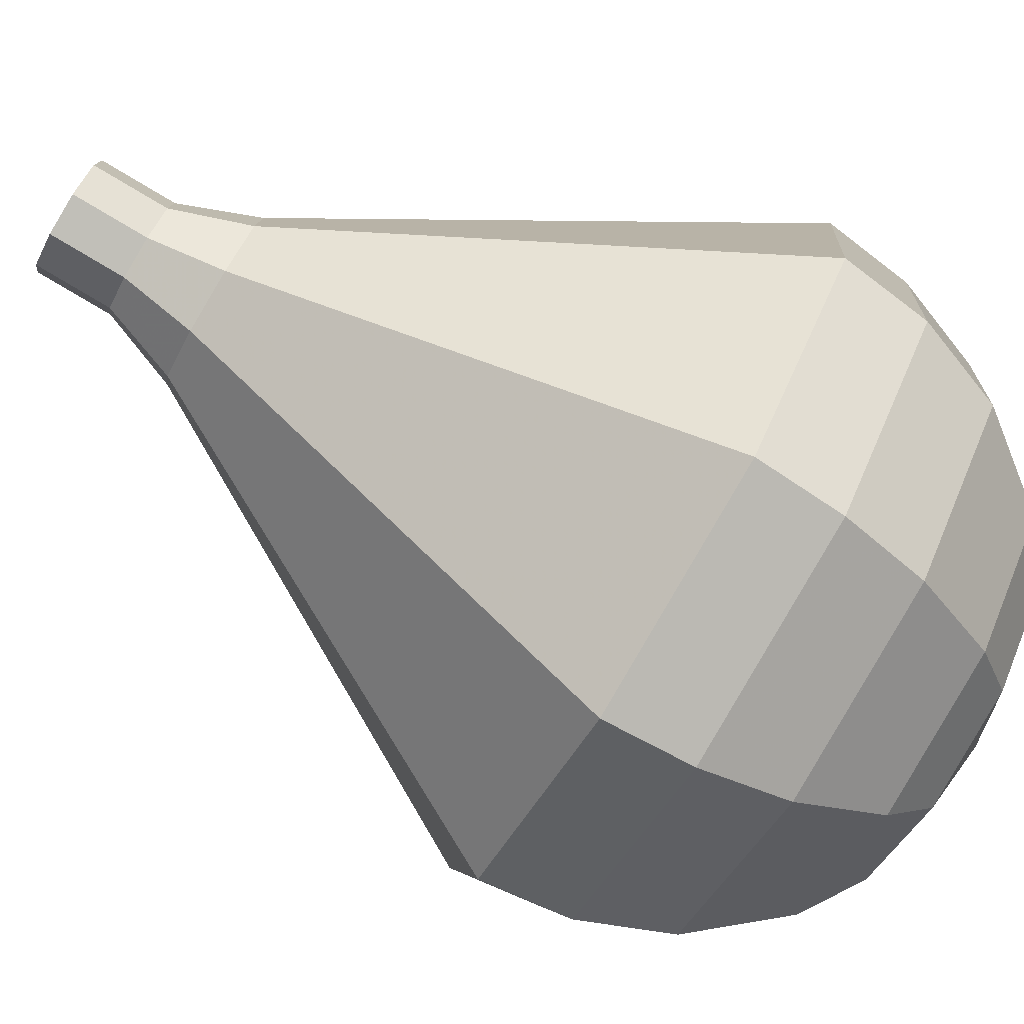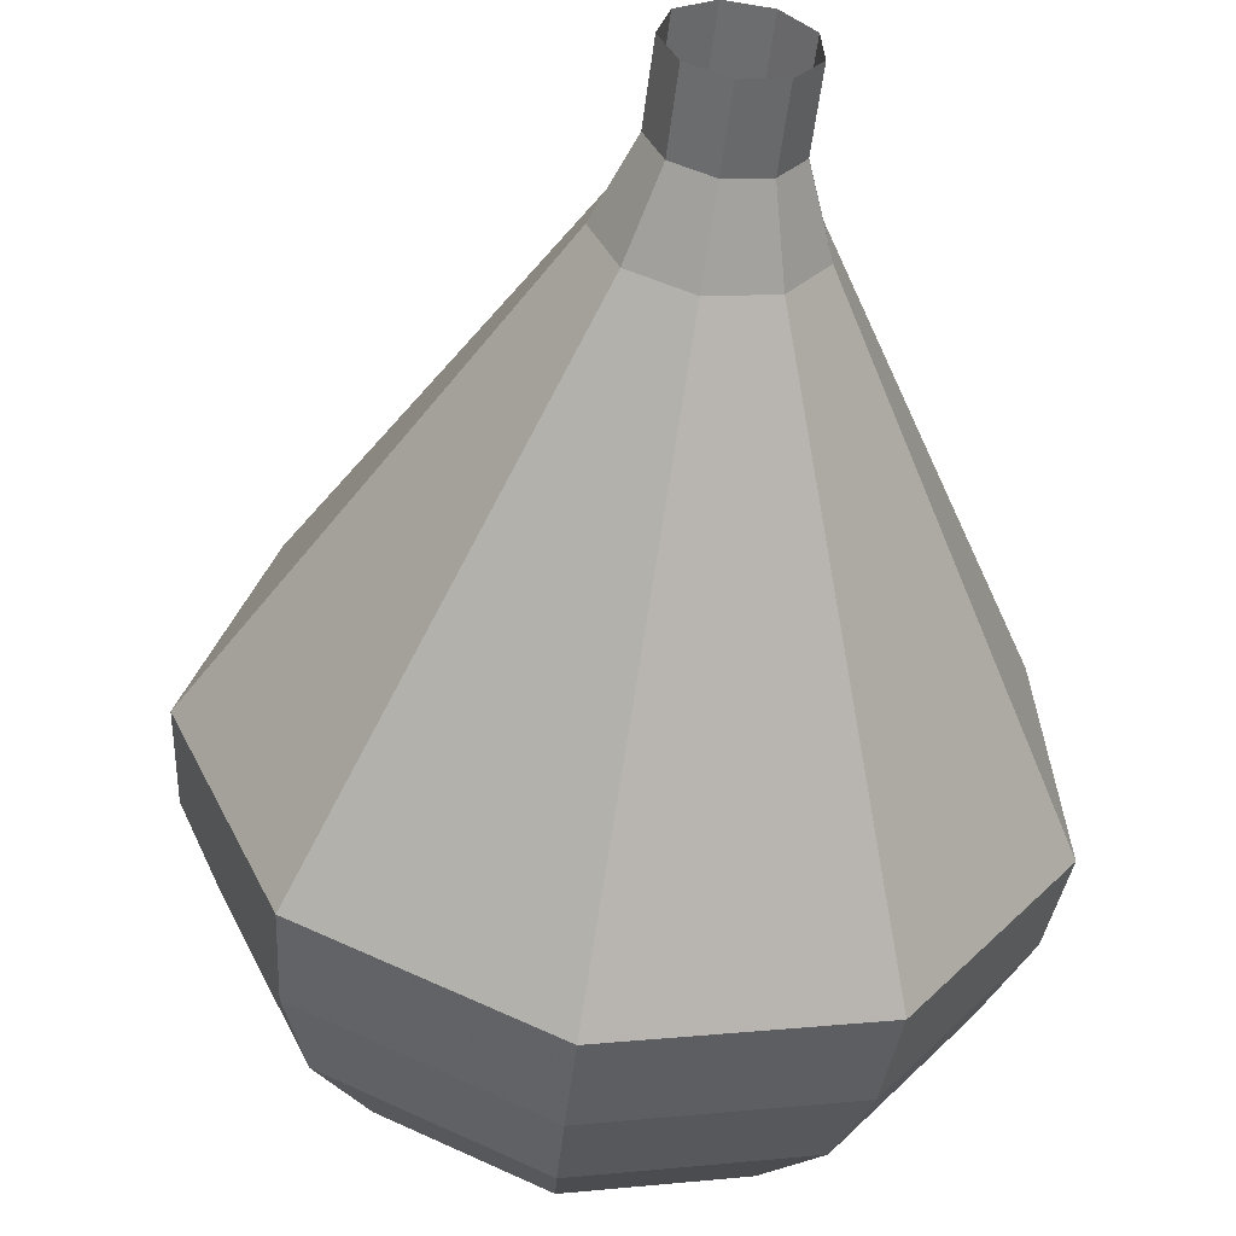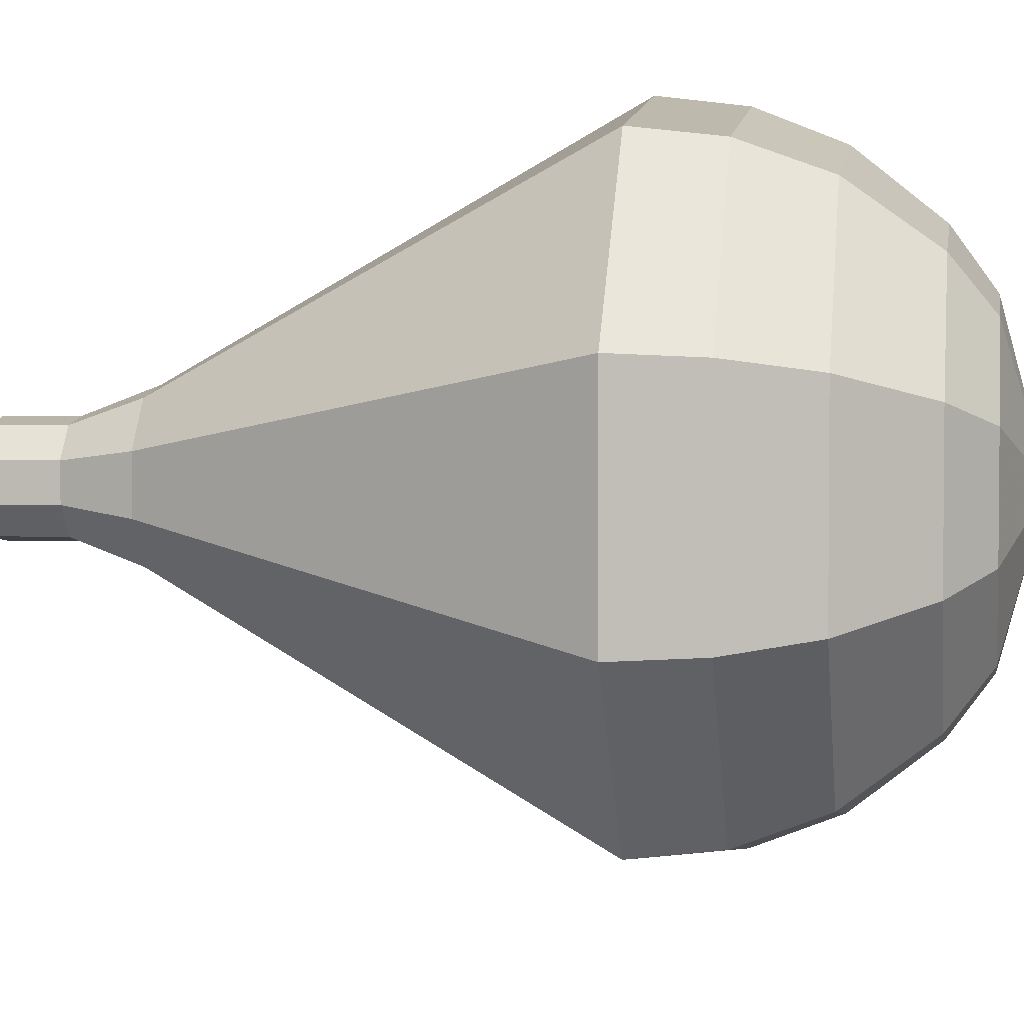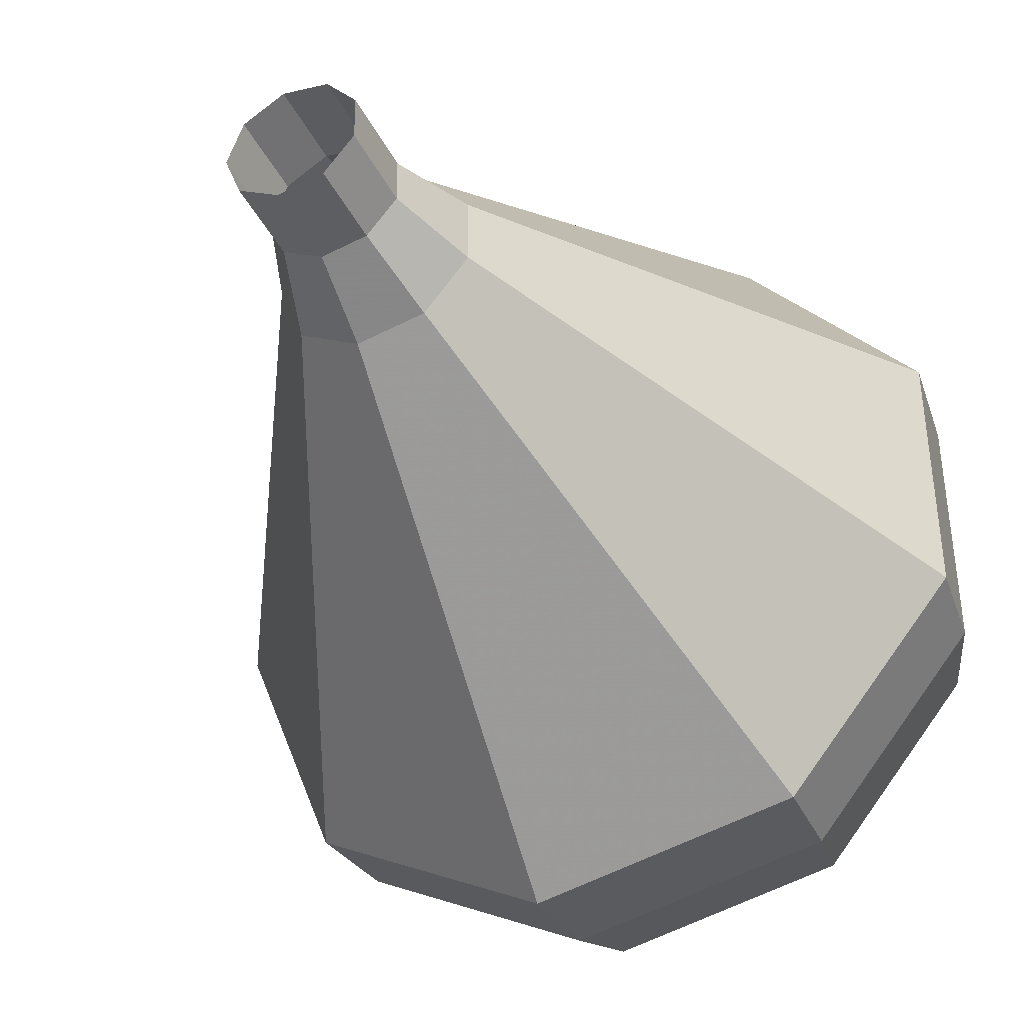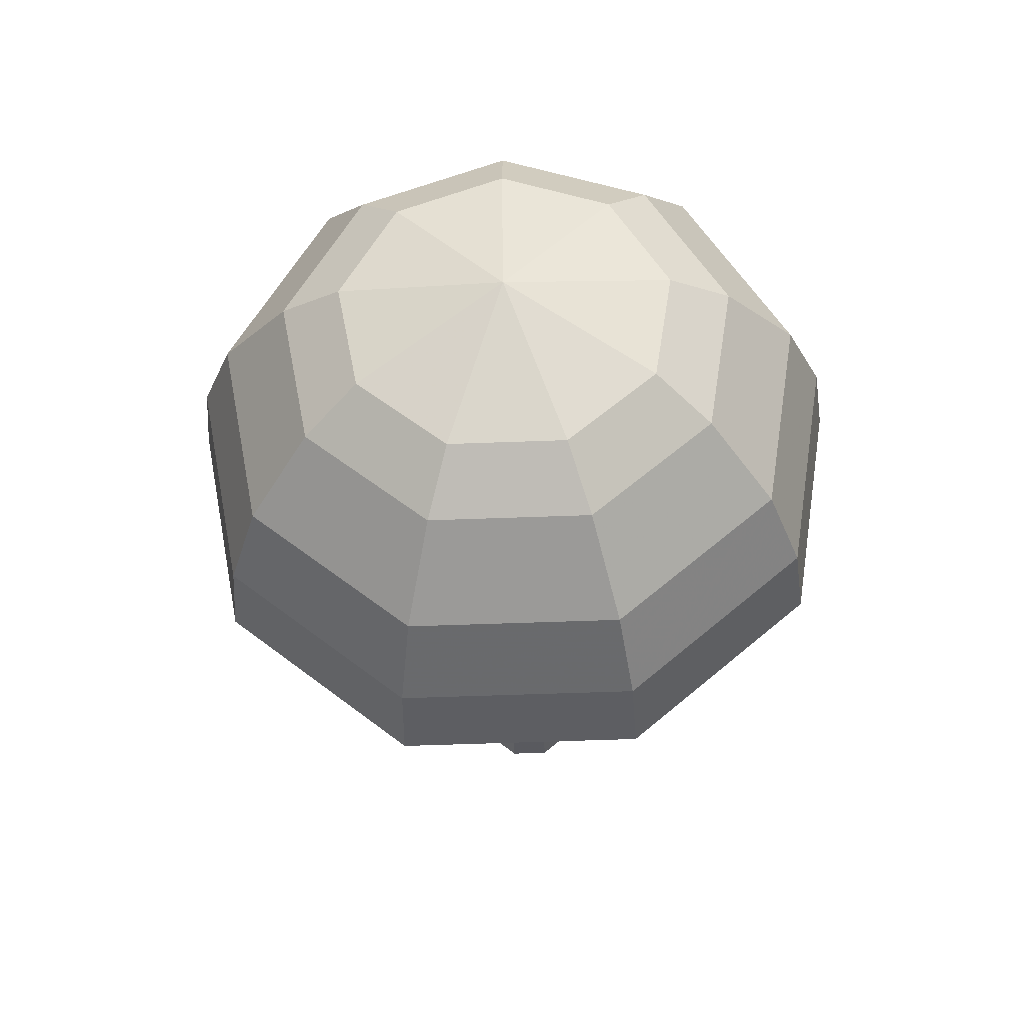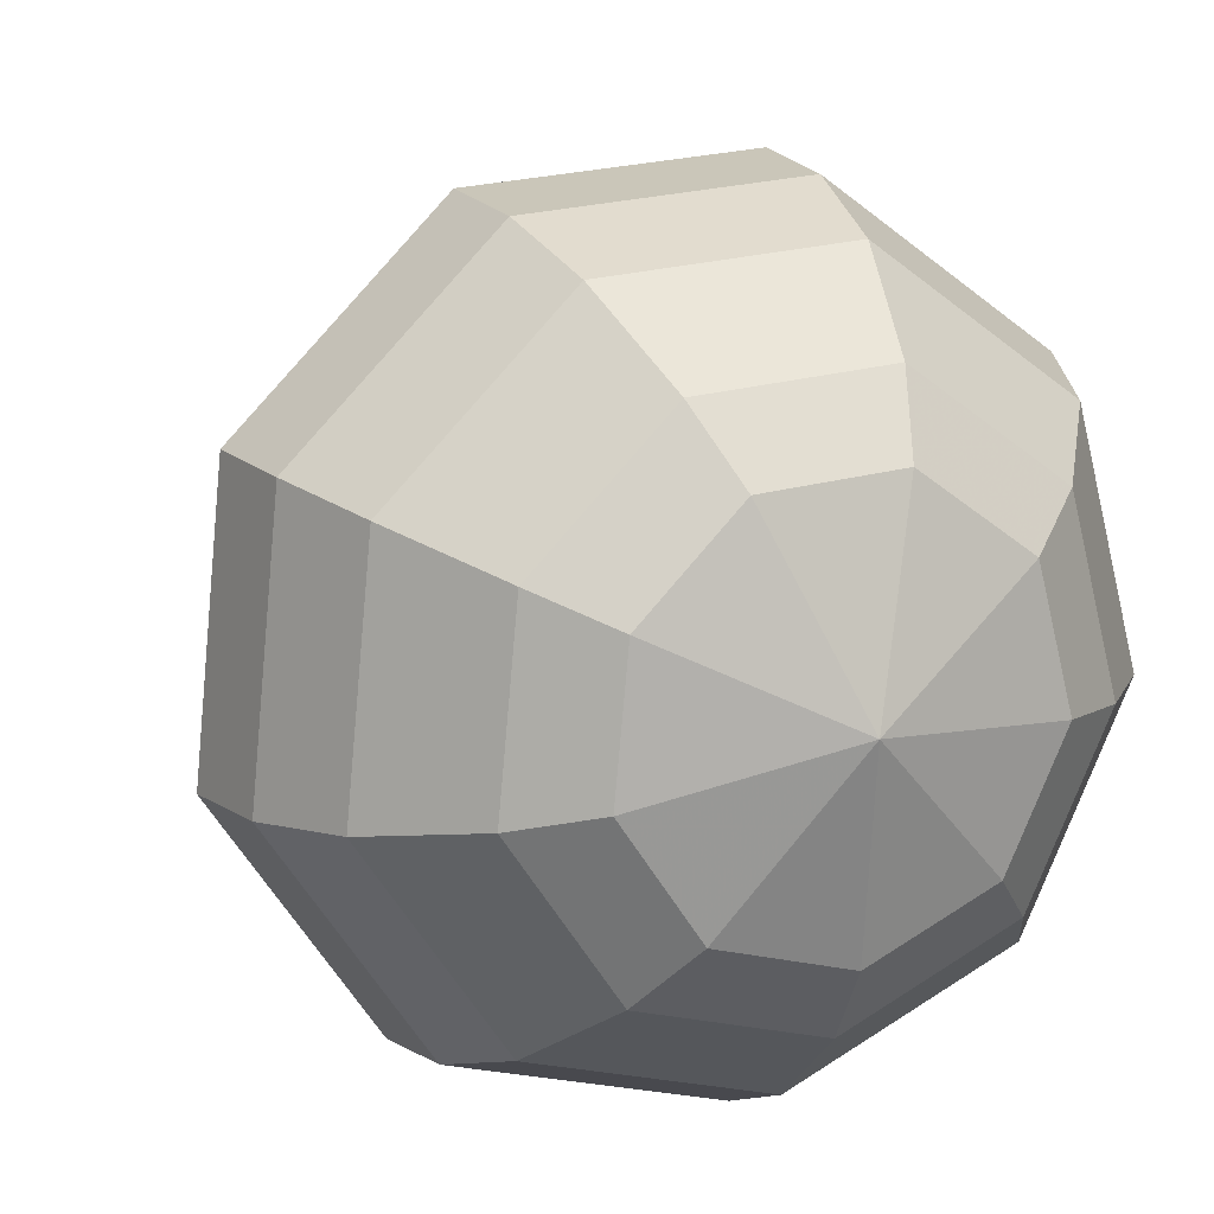
<metadata>
{"format":"obj","ext":"obj","renderer":"f3d","projection":"perspective","resolution":1024,"background":"white","views":[{"elev":-72.0,"azim":-111.8,"up":"+Y"},{"elev":-48.5,"azim":-178.8,"up":"+Y"},{"elev":-33.4,"azim":-74.4,"up":"+Y"},{"elev":-33.5,"azim":-147.2,"up":"+Y"},{"elev":67.8,"azim":-134.6,"up":"+Z"},{"elev":7.0,"azim":-16.1,"up":"+Y"}]}
</metadata>
<code>
g tube1
v NaN NaN NaN
v NaN NaN NaN
v NaN NaN NaN
v NaN NaN NaN
v NaN NaN NaN
v NaN NaN NaN
v NaN NaN NaN
v NaN NaN NaN
v NaN NaN NaN
v NaN NaN NaN
v 153.5 161.2 115.5
v 154.3 161 115.3
v 155.1 161.4 115.2
v 155.4 162.1 115.3
v 155.2 163 115.4
v 154.5 163.4 115.5
v 153.6 163.3 115.6
v 153 162.7 115.7
v 153 161.8 115.6
v 153.5 161.2 115.5
v 153.7 161 117
v 154.5 160.8 116.9
v 155.3 161.2 116.8
v 155.6 162 116.8
v 155.4 162.8 117
v 154.7 163.3 117.1
v 153.9 163.2 117.2
v 153.3 162.5 117.2
v 153.2 161.7 117.2
v 153.7 161 117
v 153.6 160.3 118.6
v 154.8 160.1 118.4
v 156 160.6 118.3
v 156.5 161.8 118.3
v 156.1 163 118.5
v 155.1 163.7 118.7
v 153.8 163.6 118.9
v 152.9 162.6 118.9
v 152.9 161.4 118.8
v 153.6 160.3 118.6
v 153.3 159.4 120.2
v 155.2 159 119.8
v 156.9 159.8 119.7
v 157.6 161.6 119.7
v 157.1 163.4 120
v 155.5 164.5 120.3
v 153.6 164.2 120.6
v 152.3 162.8 120.6
v 152.2 160.9 120.5
v 153.3 159.4 120.2
v 153 158.5 121.7
v 155.5 157.9 121.3
v 157.8 159.1 121.1
v 158.8 161.4 121.2
v 158.1 163.8 121.5
v 156 165.2 121.9
v 153.5 164.9 122.3
v 151.7 163.1 122.4
v 151.5 160.5 122.1
v 153 158.5 121.7
v 152.4 156.6 124.9
v 156.1 155.7 124.2
v 159.6 157.5 123.9
v 161.1 161 124
v 160 164.7 124.5
v 156.9 166.8 125.2
v 153.1 166.3 125.7
v 150.5 163.5 125.8
v 150.2 159.7 125.5
v 152.4 156.6 124.9
v 151.9 154.7 128
v 156.8 153.6 127.2
v 161.4 155.9 126.7
v 163.4 160.6 126.9
v 162 165.5 127.6
v 157.8 168.3 128.4
v 152.7 167.7 129.1
v 149.2 163.9 129.3
v 148.9 158.8 128.8
v 151.9 154.7 128
v 152.3 154.8 129.8
v 157 153.6 129
v 161.5 155.9 128.6
v 163.4 160.4 128.8
v 162.1 165.2 129.4
v 158 167.9 130.3
v 153.1 167.3 130.9
v 149.7 163.7 131.1
v 149.4 158.7 130.6
v 152.3 154.8 129.8
v 153 155.2 131.7
v 157.2 154.2 131
v 161.2 156.2 130.6
v 163 160.3 130.7
v 161.7 164.5 131.3
v 158.1 166.9 132.1
v 153.7 166.4 132.7
v 150.7 163.2 132.8
v 150.4 158.8 132.4
v 153 155.2 131.7
v 154.1 156.3 133.5
v 157.3 155.6 133
v 160.3 157.1 132.7
v 161.7 160.2 132.8
v 160.8 163.4 133.3
v 158 165.3 133.8
v 154.6 164.9 134.3
v 152.3 162.4 134.4
v 152.1 159 134.1
v 154.1 156.3 133.5
v 154.9 157.3 134.5
v 157.3 156.8 134.1
v 159.5 157.9 133.9
v 160.5 160.2 133.9
v 159.8 162.6 134.3
v 157.8 163.9 134.7
v 155.4 163.6 135
v 153.7 161.8 135.1
v 153.5 159.3 134.9
v 154.9 157.3 134.5
v 157.1 160.3 135.4
v 157.1 160.3 135.4
v 157.1 160.3 135.4
v 157.1 160.3 135.4
v 157.1 160.3 135.4
v 157.1 160.3 135.4
v 157.1 160.3 135.4
v 157.1 160.3 135.4
v 157.1 160.3 135.4
v 157.1 160.3 135.4
f 1 2 12
f 12 11 1
f 2 3 13
f 13 12 2
f 3 4 14
f 14 13 3
f 4 5 15
f 15 14 4
f 5 6 16
f 16 15 5
f 6 7 17
f 17 16 6
f 7 8 18
f 18 17 7
f 8 9 19
f 19 18 8
f 9 10 20
f 20 19 9
f 11 12 22
f 22 21 11
f 12 13 23
f 23 22 12
f 13 14 24
f 24 23 13
f 14 15 25
f 25 24 14
f 15 16 26
f 26 25 15
f 16 17 27
f 27 26 16
f 17 18 28
f 28 27 17
f 18 19 29
f 29 28 18
f 19 20 30
f 30 29 19
f 21 22 32
f 32 31 21
f 22 23 33
f 33 32 22
f 23 24 34
f 34 33 23
f 24 25 35
f 35 34 24
f 25 26 36
f 36 35 25
f 26 27 37
f 37 36 26
f 27 28 38
f 38 37 27
f 28 29 39
f 39 38 28
f 29 30 40
f 40 39 29
f 31 32 42
f 42 41 31
f 32 33 43
f 43 42 32
f 33 34 44
f 44 43 33
f 34 35 45
f 45 44 34
f 35 36 46
f 46 45 35
f 36 37 47
f 47 46 36
f 37 38 48
f 48 47 37
f 38 39 49
f 49 48 38
f 39 40 50
f 50 49 39
f 41 42 52
f 52 51 41
f 42 43 53
f 53 52 42
f 43 44 54
f 54 53 43
f 44 45 55
f 55 54 44
f 45 46 56
f 56 55 45
f 46 47 57
f 57 56 46
f 47 48 58
f 58 57 47
f 48 49 59
f 59 58 48
f 49 50 60
f 60 59 49
f 51 52 62
f 62 61 51
f 52 53 63
f 63 62 52
f 53 54 64
f 64 63 53
f 54 55 65
f 65 64 54
f 55 56 66
f 66 65 55
f 56 57 67
f 67 66 56
f 57 58 68
f 68 67 57
f 58 59 69
f 69 68 58
f 59 60 70
f 70 69 59
f 61 62 72
f 72 71 61
f 62 63 73
f 73 72 62
f 63 64 74
f 74 73 63
f 64 65 75
f 75 74 64
f 65 66 76
f 76 75 65
f 66 67 77
f 77 76 66
f 67 68 78
f 78 77 67
f 68 69 79
f 79 78 68
f 69 70 80
f 80 79 69
f 71 72 82
f 82 81 71
f 72 73 83
f 83 82 72
f 73 74 84
f 84 83 73
f 74 75 85
f 85 84 74
f 75 76 86
f 86 85 75
f 76 77 87
f 87 86 76
f 77 78 88
f 88 87 77
f 78 79 89
f 89 88 78
f 79 80 90
f 90 89 79
f 81 82 92
f 92 91 81
f 82 83 93
f 93 92 82
f 83 84 94
f 94 93 83
f 84 85 95
f 95 94 84
f 85 86 96
f 96 95 85
f 86 87 97
f 97 96 86
f 87 88 98
f 98 97 87
f 88 89 99
f 99 98 88
f 89 90 100
f 100 99 89
f 91 92 102
f 102 101 91
f 92 93 103
f 103 102 92
f 93 94 104
f 104 103 93
f 94 95 105
f 105 104 94
f 95 96 106
f 106 105 95
f 96 97 107
f 107 106 96
f 97 98 108
f 108 107 97
f 98 99 109
f 109 108 98
f 99 100 110
f 110 109 99
f 101 102 112
f 112 111 101
f 102 103 113
f 113 112 102
f 103 104 114
f 114 113 103
f 104 105 115
f 115 114 104
f 105 106 116
f 116 115 105
f 106 107 117
f 117 116 106
f 107 108 118
f 118 117 107
f 108 109 119
f 119 118 108
f 109 110 120
f 120 119 109
f 111 112 122
f 122 121 111
f 112 113 123
f 123 122 112
f 113 114 124
f 124 123 113
f 114 115 125
f 125 124 114
f 115 116 126
f 126 125 115
f 116 117 127
f 127 126 116
f 117 118 128
f 128 127 117
f 118 119 129
f 129 128 118
f 119 120 130
f 130 129 119
g

</code>
